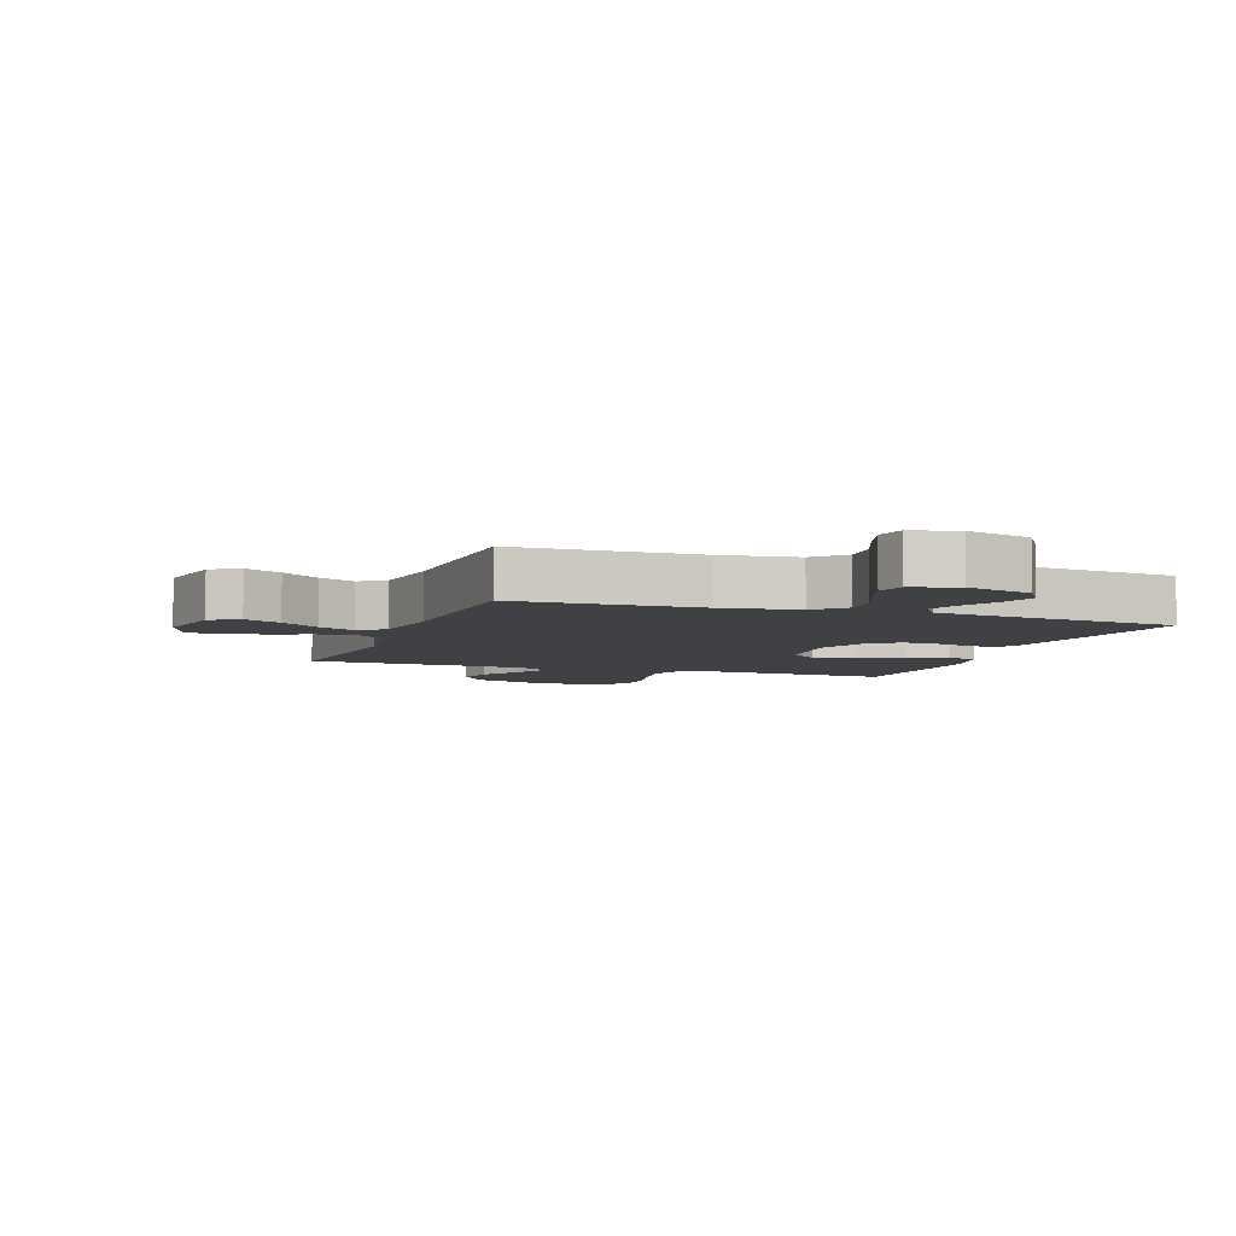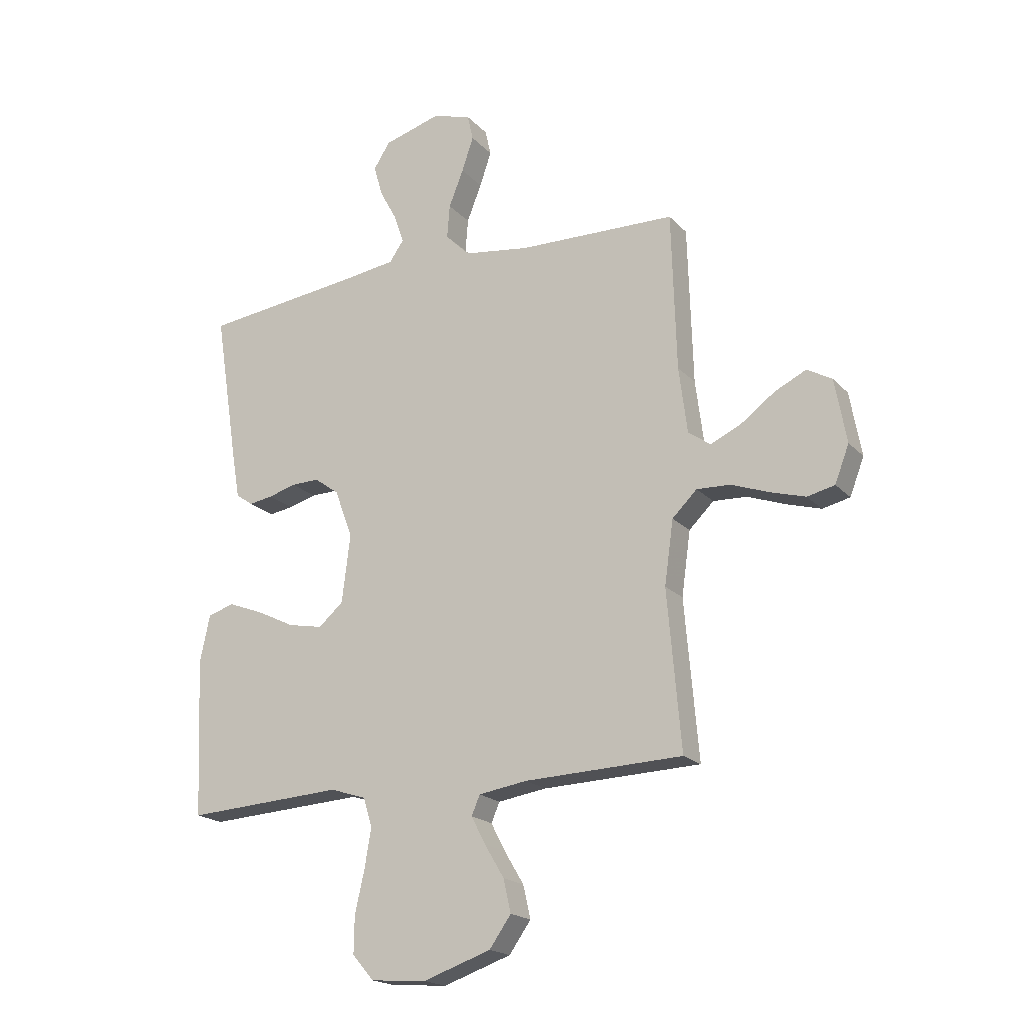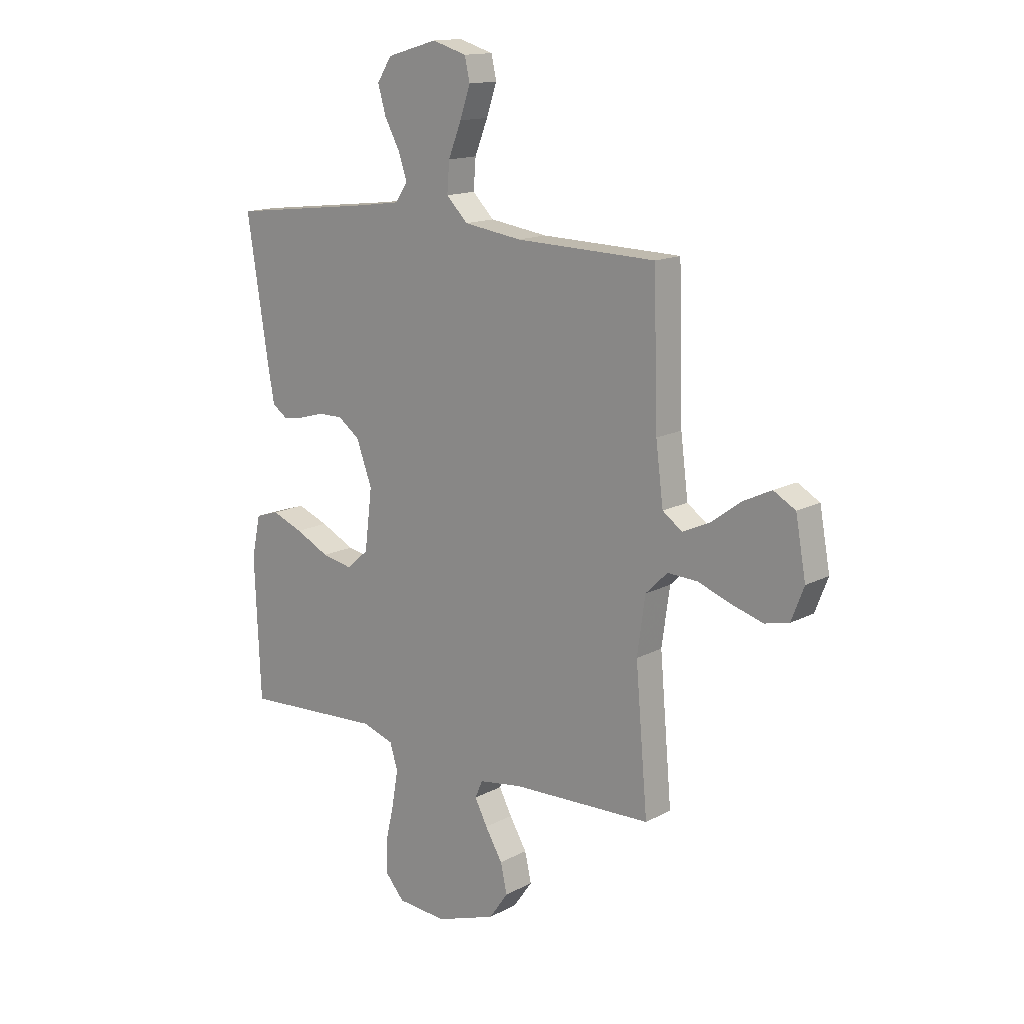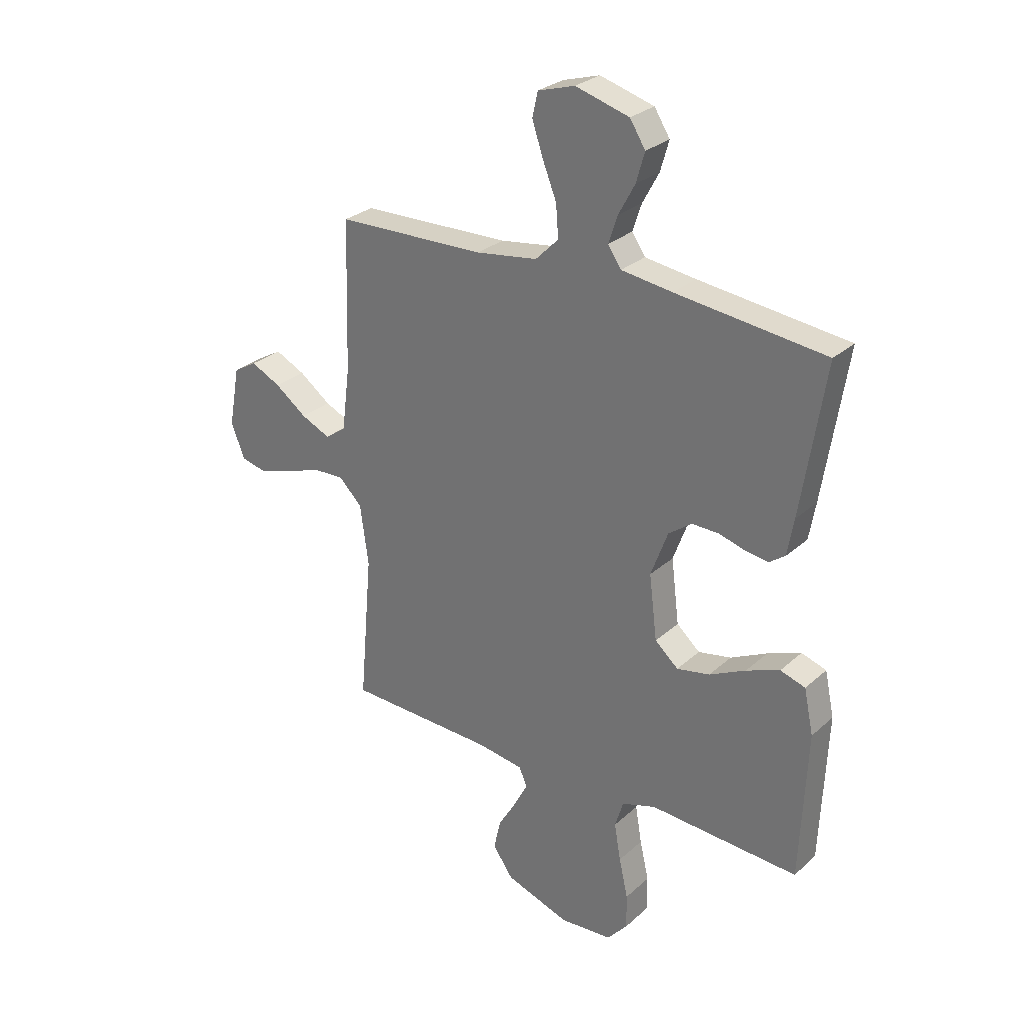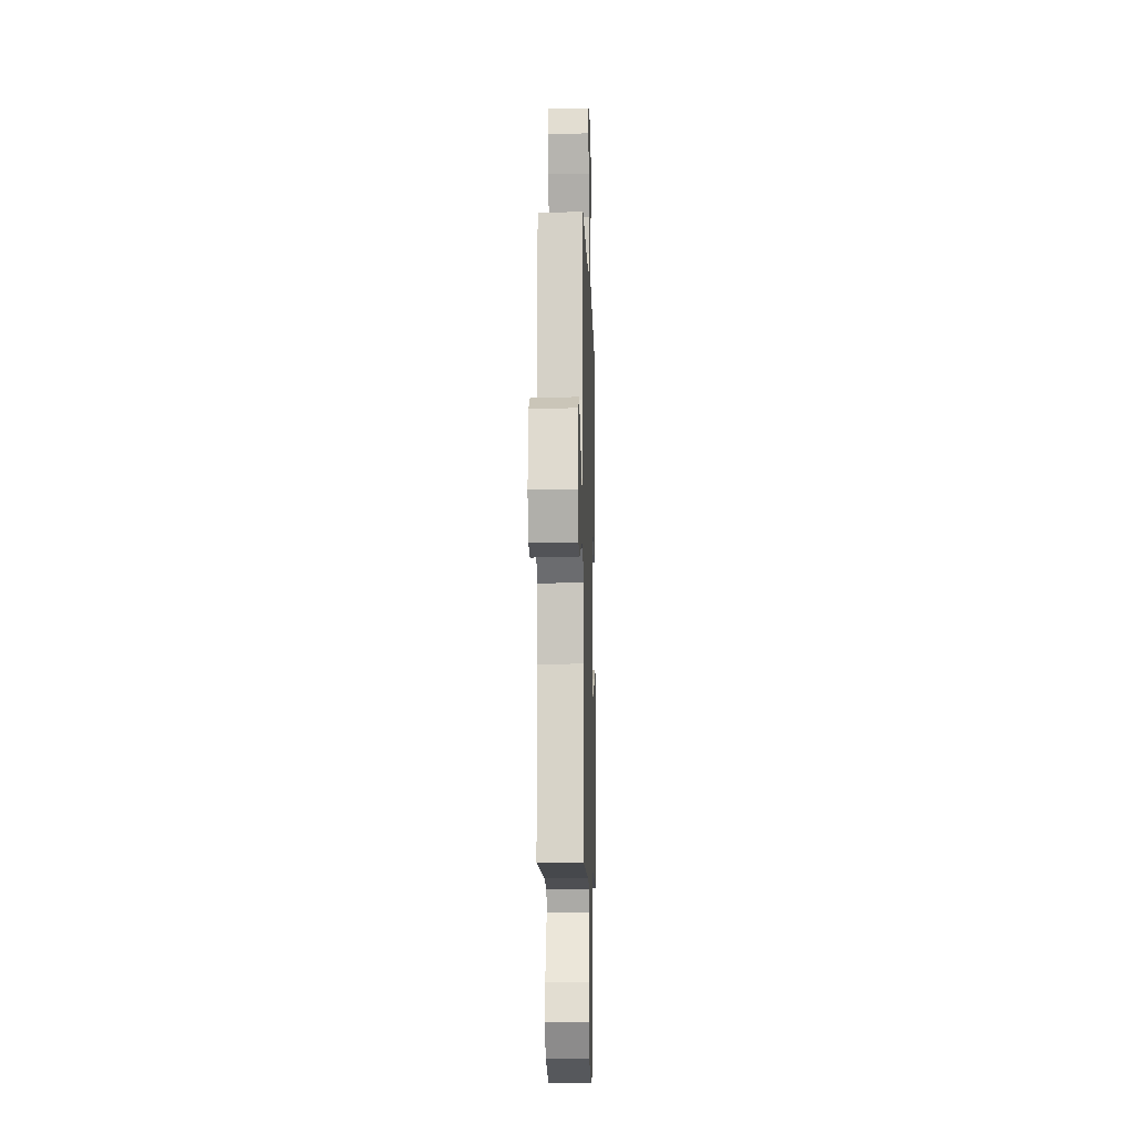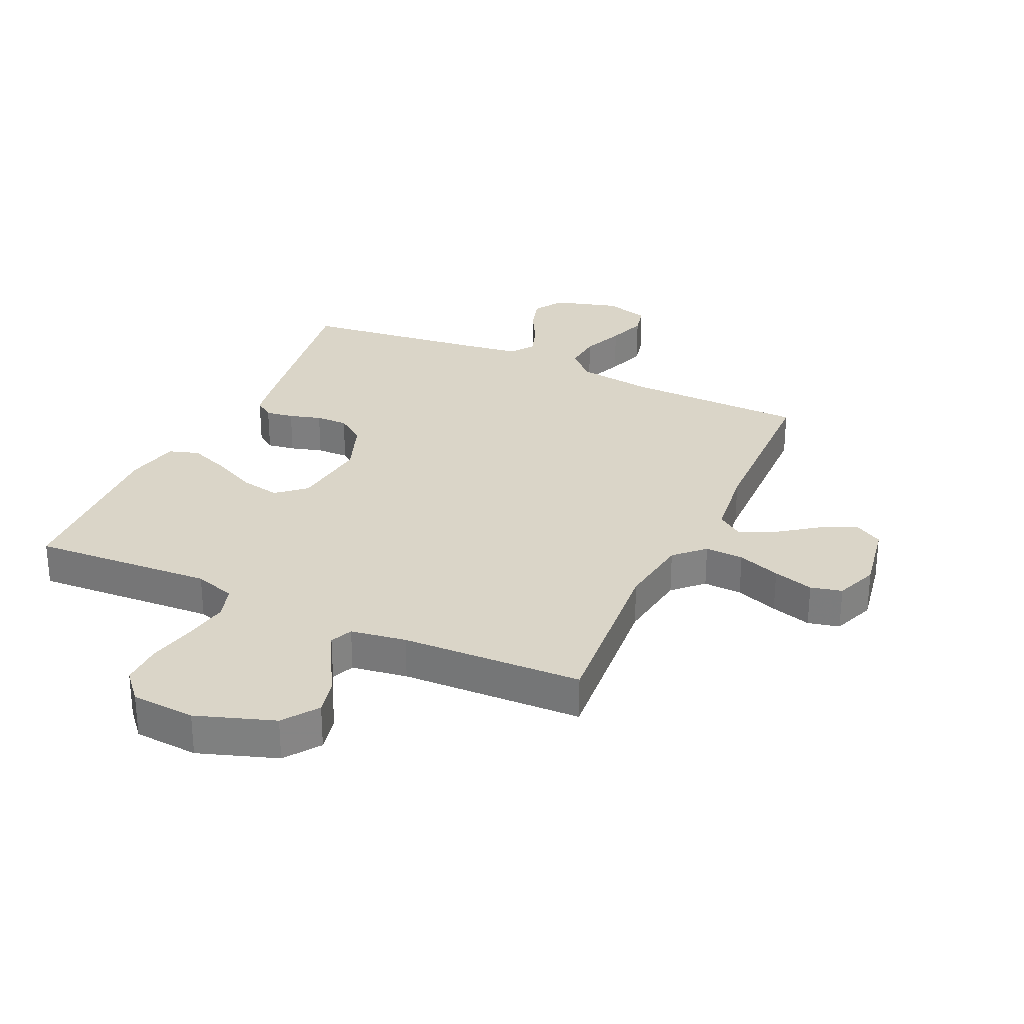
<metadata>
{"format":"obj","ext":"obj","renderer":"f3d","projection":"perspective","resolution":1024,"background":"white","views":[{"elev":-5.6,"azim":-19.6,"up":"+Y"},{"elev":-19.3,"azim":-150.9,"up":"+Z"},{"elev":14.6,"azim":-138.7,"up":"+Z"},{"elev":28.2,"azim":37.1,"up":"+Z"},{"elev":-9.4,"azim":-88.3,"up":"+Z"},{"elev":29.2,"azim":-155.3,"up":"+Y"}]}
</metadata>
<code>
v -0.5 0.07 -0.5
v -0.474 0.07 -0.2
v -0.491 0.07 -0.079
v -0.538 0.07 -0.033
v -0.602 0.07 -0.036
v -0.673 0.07 -0.062
v -0.74 0.07 -0.082
v -0.792 0.07 -0.07
v -0.819 0.07 0
v -0.797 0.07 0.121
v -0.75 0.07 0.148
v -0.69 0.07 0.119
v -0.626 0.07 0.072
v -0.567 0.07 0.045
v -0.525 0.07 0.075
v -0.509 0.07 0.2
v -0.5 0.07 0.5
v -0.2 0.07 0.508
v -0.076 0.07 0.526
v -0.03 0.07 0.572
v -0.035 0.07 0.636
v -0.063 0.07 0.706
v -0.085 0.07 0.771
v -0.074 0.07 0.82
v 0 0.07 0.842
v 0.108 0.07 0.811
v 0.139 0.07 0.762
v 0.122 0.07 0.703
v 0.089 0.07 0.642
v 0.071 0.07 0.588
v 0.098 0.07 0.549
v 0.2 0.07 0.535
v 0.5 0.07 0.5
v 0.453 0.07 0.2
v 0.44 0.07 0.126
v 0.408 0.07 0.103
v 0.362 0.07 0.11
v 0.309 0.07 0.125
v 0.256 0.07 0.126
v 0.209 0.07 0.092
v 0.175 0.07 0
v 0.191 0.07 -0.129
v 0.238 0.07 -0.17
v 0.304 0.07 -0.157
v 0.377 0.07 -0.121
v 0.444 0.07 -0.095
v 0.494 0.07 -0.111
v 0.513 0.07 -0.2
v 0.5 0.07 -0.5
v 0.2 0.07 -0.483
v 0.132 0.07 -0.505
v 0.115 0.07 -0.56
v 0.128 0.07 -0.635
v 0.146 0.07 -0.714
v 0.147 0.07 -0.784
v 0.106 0.07 -0.831
v 0 0.07 -0.839
v -0.129 0.07 -0.795
v -0.17 0.07 -0.737
v -0.156 0.07 -0.675
v -0.119 0.07 -0.613
v -0.092 0.07 -0.561
v -0.108 0.07 -0.524
v -0.2 0.07 -0.51
v -0.5 0 -0.5
v -0.474 0 -0.2
v -0.491 0 -0.079
v -0.538 0 -0.033
v -0.602 0 -0.036
v -0.673 0 -0.062
v -0.74 0 -0.082
v -0.792 0 -0.07
v -0.819 0 0
v -0.797 0 0.121
v -0.75 0 0.148
v -0.69 0 0.119
v -0.626 0 0.072
v -0.567 0 0.045
v -0.525 0 0.075
v -0.509 0 0.2
v -0.5 0 0.5
v -0.2 0 0.508
v -0.076 0 0.526
v -0.03 0 0.572
v -0.035 0 0.636
v -0.063 0 0.706
v -0.085 0 0.771
v -0.074 0 0.82
v 0 0 0.842
v 0.108 0 0.811
v 0.139 0 0.762
v 0.122 0 0.703
v 0.089 0 0.642
v 0.071 0 0.588
v 0.098 0 0.549
v 0.2 0 0.535
v 0.5 0 0.5
v 0.453 0 0.2
v 0.44 0 0.126
v 0.408 0 0.103
v 0.362 0 0.11
v 0.309 0 0.125
v 0.256 0 0.126
v 0.209 0 0.092
v 0.175 0 0
v 0.191 0 -0.129
v 0.238 0 -0.17
v 0.304 0 -0.157
v 0.377 0 -0.121
v 0.444 0 -0.095
v 0.494 0 -0.111
v 0.513 0 -0.2
v 0.5 0 -0.5
v 0.2 0 -0.483
v 0.132 0 -0.505
v 0.115 0 -0.56
v 0.128 0 -0.635
v 0.146 0 -0.714
v 0.147 0 -0.784
v 0.106 0 -0.831
v 0 0 -0.839
v -0.129 0 -0.795
v -0.17 0 -0.737
v -0.156 0 -0.675
v -0.119 0 -0.613
v -0.092 0 -0.561
v -0.108 0 -0.524
v -0.2 0 -0.51
f 58 59 60 61
f 58 61 62
f 57 58 62
f 56 57 62
f 53 54 55 56
f 52 53 56 62
f 51 52 62 63
f 47 48 49 50
f 44 45 46 47
f 44 47 50 51
f 35 36 37 38
f 35 38 39
f 32 33 34 35
f 31 32 35 39
f 30 31 39 40
f 26 27 28 29
f 26 29 30
f 25 26 30
f 21 22 23 24
f 21 24 25 30
f 16 17 18
f 15 16 18 19
f 10 11 12 13
f 10 13 14
f 9 10 14
f 8 9 14
f 5 6 7 8
f 5 8 14
f 4 5 14 15
f 64 1 2
f 64 2 3
f 63 64 3
f 43 44 51 63
f 42 43 63 3
f 41 42 3 4
f 20 21 30 40
f 19 20 40 41
f 4 15 19 41
f 125 124 123 122
f 126 125 122
f 126 122 121
f 126 121 120
f 120 119 118 117
f 126 120 117 116
f 127 126 116 115
f 114 113 112 111
f 111 110 109 108
f 115 114 111 108
f 102 101 100 99
f 103 102 99
f 99 98 97 96
f 103 99 96 95
f 104 103 95 94
f 93 92 91 90
f 94 93 90
f 94 90 89
f 88 87 86 85
f 94 89 88 85
f 82 81 80
f 83 82 80 79
f 77 76 75 74
f 78 77 74
f 78 74 73
f 78 73 72
f 72 71 70 69
f 78 72 69
f 79 78 69 68
f 66 65 128
f 67 66 128
f 67 128 127
f 127 115 108 107
f 67 127 107 106
f 68 67 106 105
f 104 94 85 84
f 105 104 84 83
f 105 83 79 68
f 1 65 66 2
f 2 66 67 3
f 3 67 68 4
f 4 68 69 5
f 5 69 70 6
f 6 70 71 7
f 7 71 72 8
f 8 72 73 9
f 9 73 74 10
f 10 74 75 11
f 11 75 76 12
f 12 76 77 13
f 13 77 78 14
f 14 78 79 15
f 15 79 80 16
f 16 80 81 17
f 17 81 82 18
f 18 82 83 19
f 19 83 84 20
f 20 84 85 21
f 21 85 86 22
f 22 86 87 23
f 23 87 88 24
f 24 88 89 25
f 25 89 90 26
f 26 90 91 27
f 27 91 92 28
f 28 92 93 29
f 29 93 94 30
f 30 94 95 31
f 31 95 96 32
f 32 96 97 33
f 33 97 98 34
f 34 98 99 35
f 35 99 100 36
f 36 100 101 37
f 37 101 102 38
f 38 102 103 39
f 39 103 104 40
f 40 104 105 41
f 41 105 106 42
f 42 106 107 43
f 43 107 108 44
f 44 108 109 45
f 45 109 110 46
f 46 110 111 47
f 47 111 112 48
f 48 112 113 49
f 49 113 114 50
f 50 114 115 51
f 51 115 116 52
f 52 116 117 53
f 53 117 118 54
f 54 118 119 55
f 55 119 120 56
f 56 120 121 57
f 57 121 122 58
f 58 122 123 59
f 59 123 124 60
f 60 124 125 61
f 61 125 126 62
f 62 126 127 63
f 63 127 128 64
f 64 128 65 1

</code>
